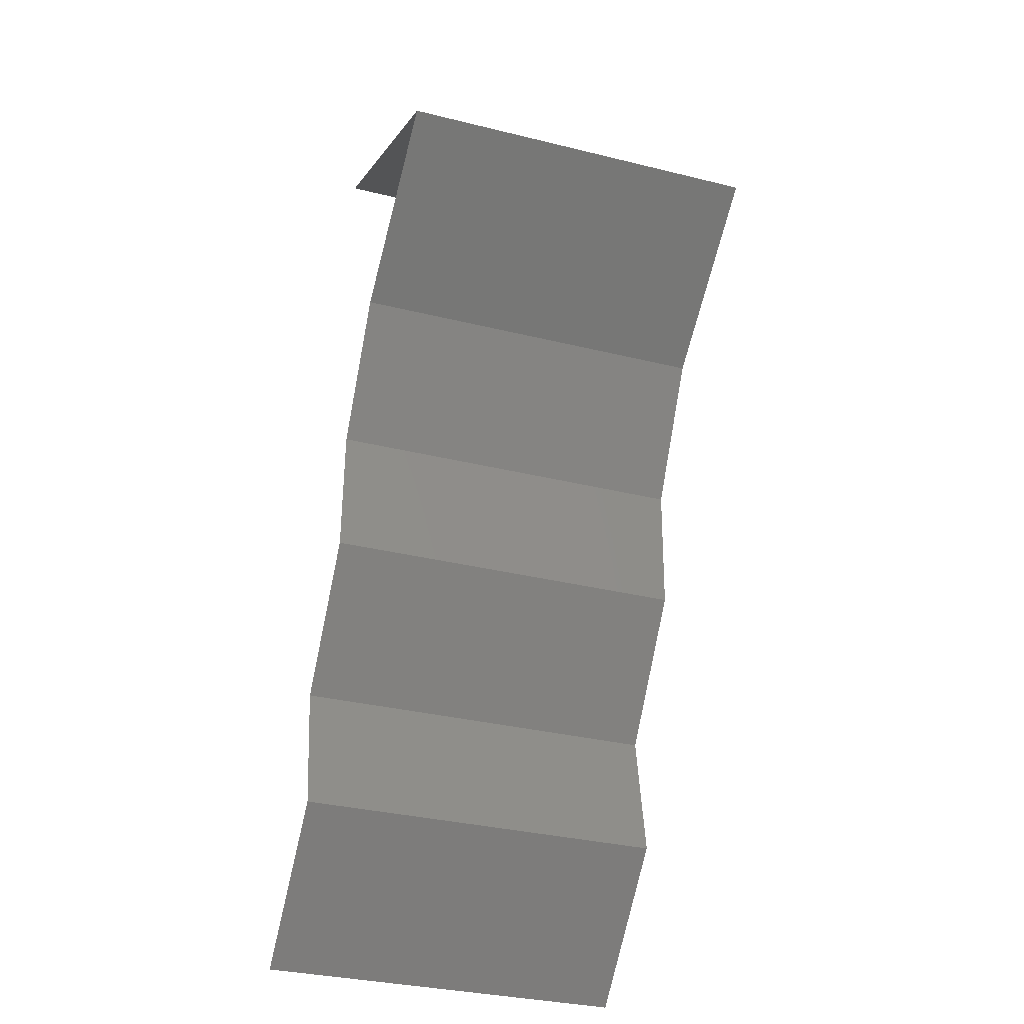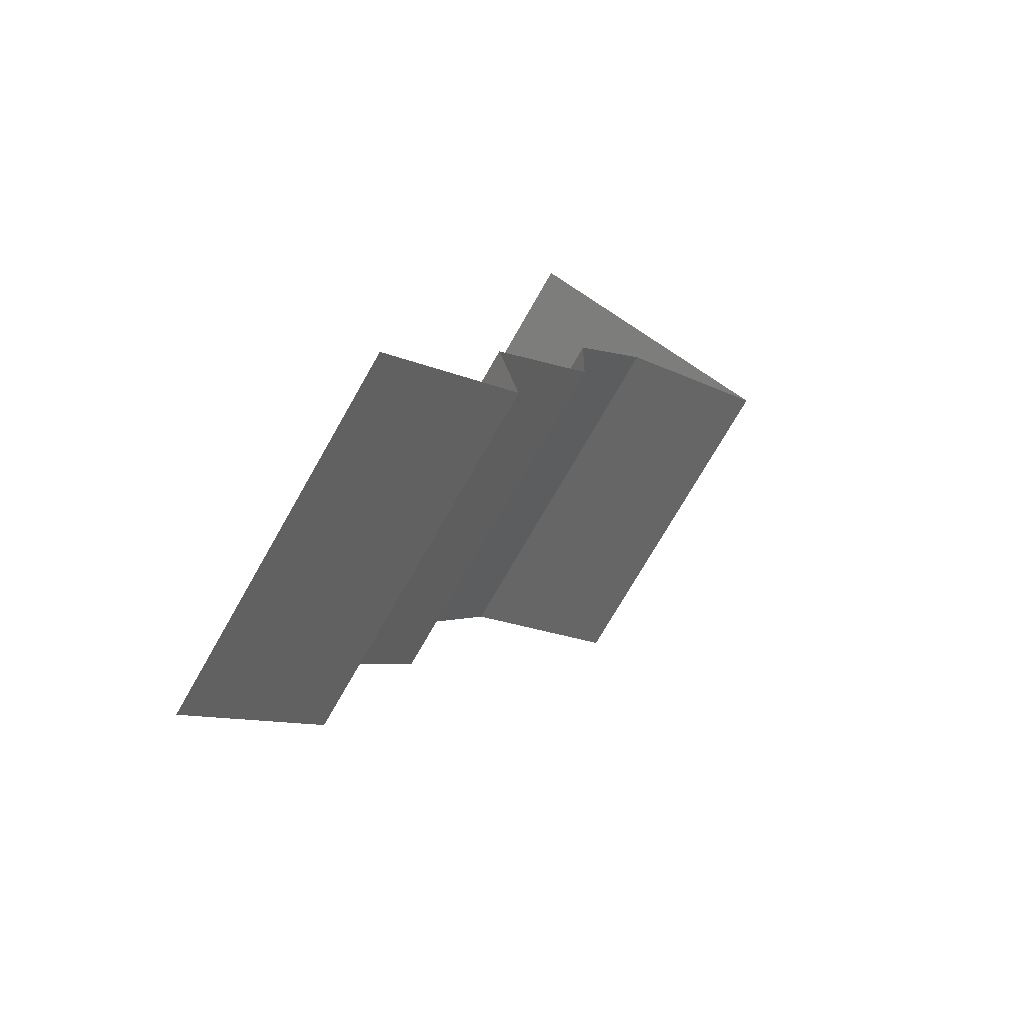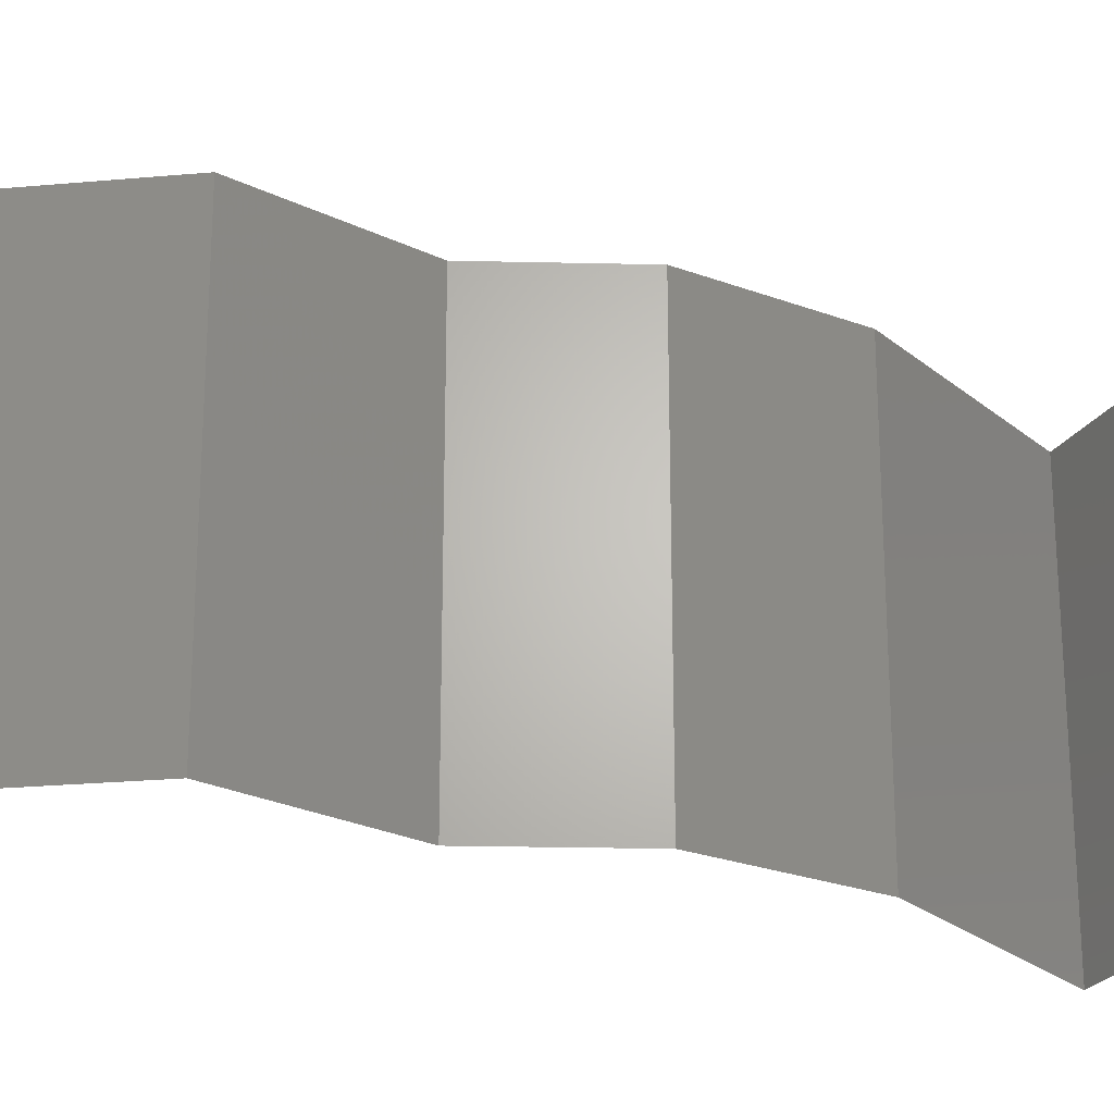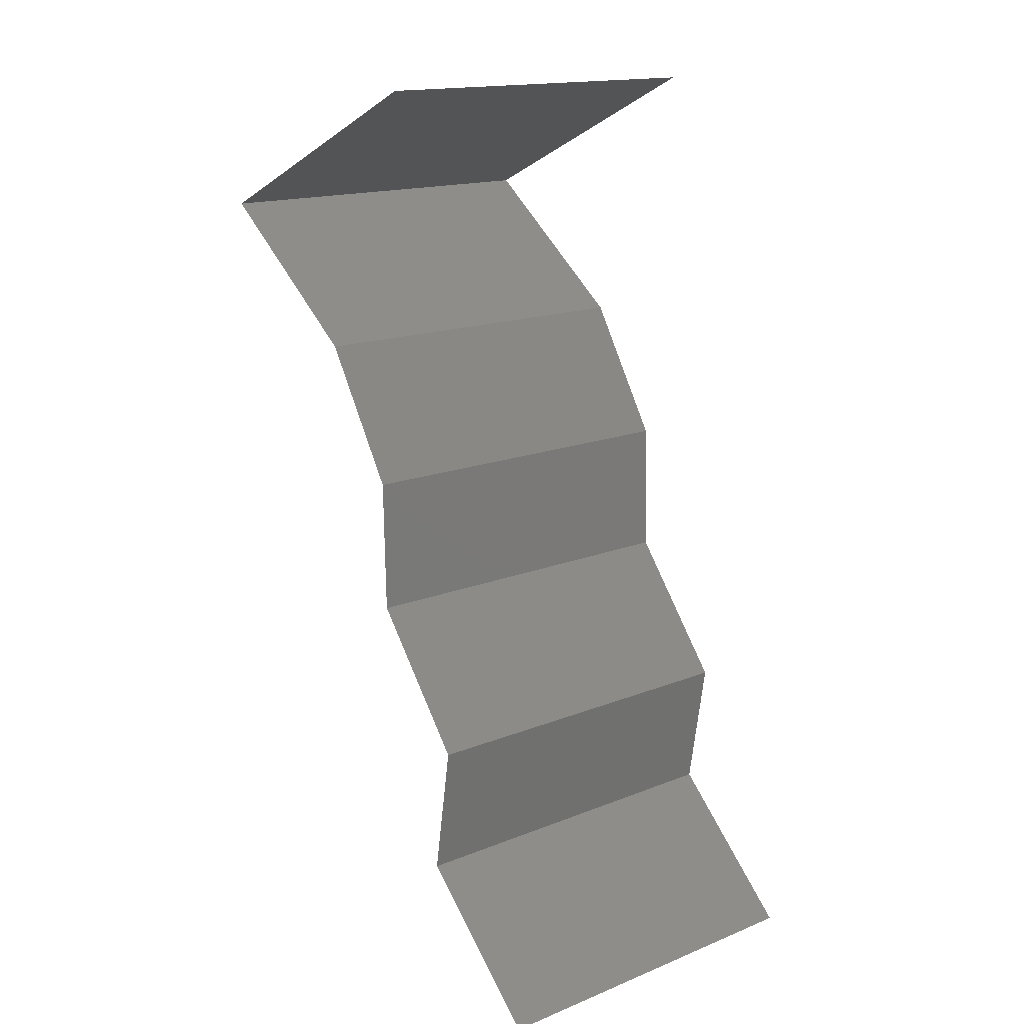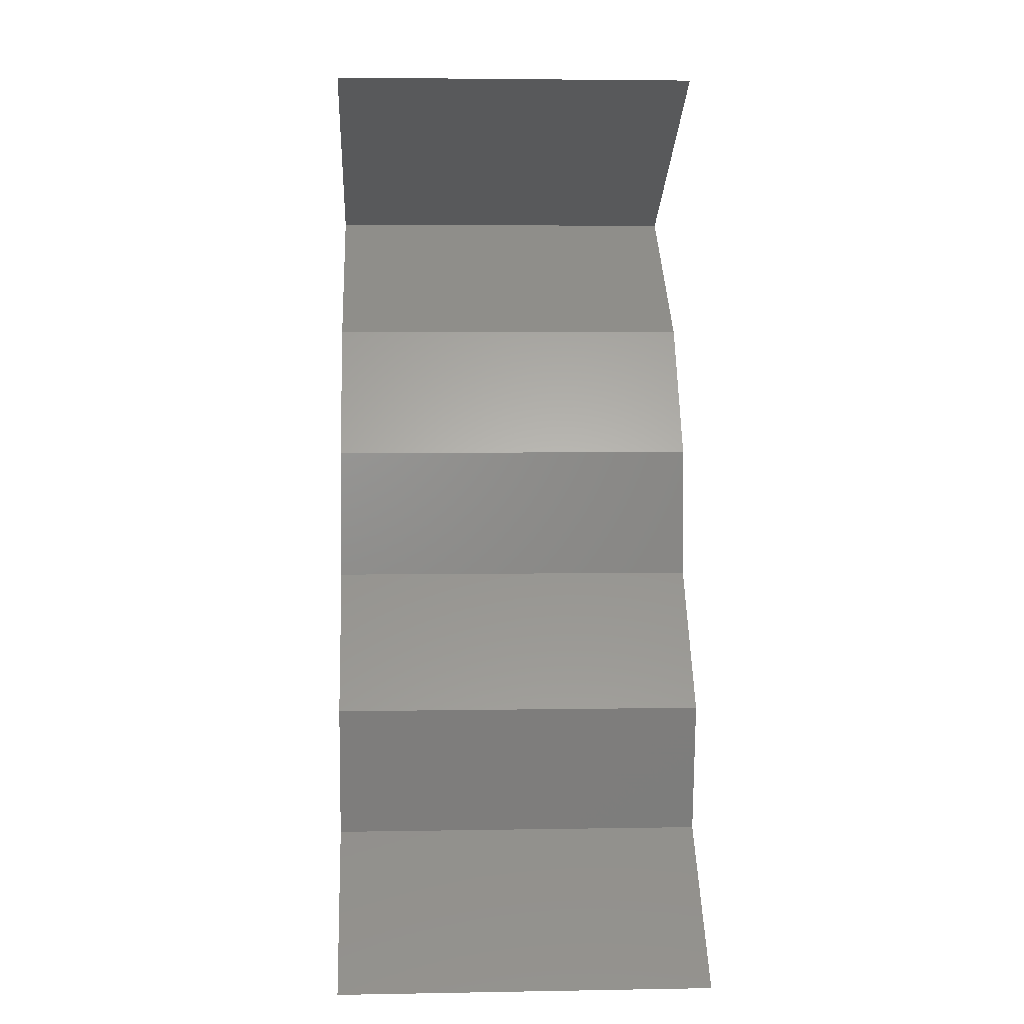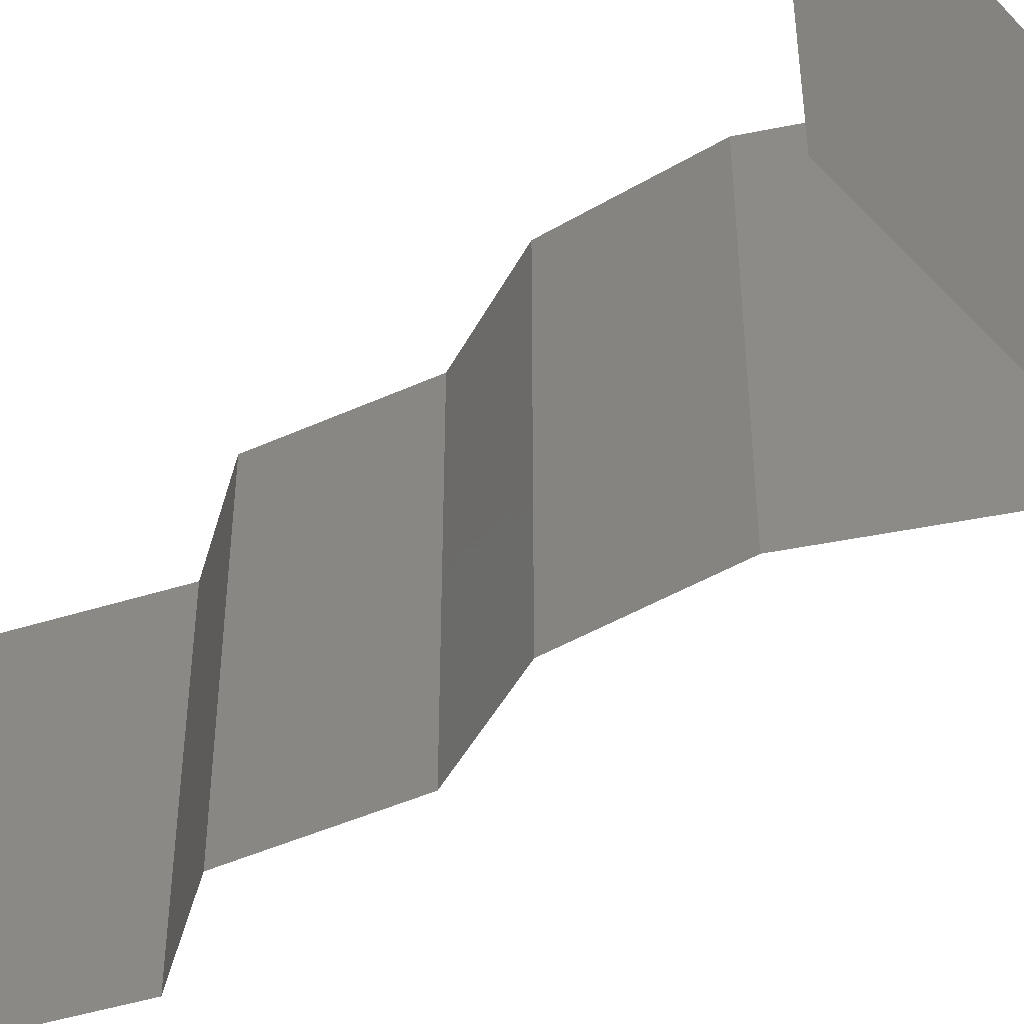
<metadata>
{"format":"stl","ext":"stl","renderer":"f3d","projection":"perspective","resolution":1024,"background":"white","views":[{"elev":-33.0,"azim":-108.8,"up":"+Y"},{"elev":-73.3,"azim":150.3,"up":"+Y"},{"elev":-24.9,"azim":89.3,"up":"+Z"},{"elev":15.7,"azim":49.9,"up":"+Y"},{"elev":4.1,"azim":86.7,"up":"+Y"},{"elev":-44.9,"azim":155.4,"up":"+Z"}]}
</metadata>
<code>
# stl→obj: 41 verts, 60 faces
v 0.02555 0.05308 0
v 0.01804 0.04954 0
v 0.02616 0.05337 0.007888
v 0.01804 0.04954 0.01
v 0.03306 0.05662 0
v 0.03306 0.05662 0.01
v 0.01804 0.04954 0.02
v 0.02326 0.052 0.01426
v 0.03306 0.05662 0.02
v 0.02824 0.05435 0.01434
v 0.02555 0.05308 0.02
v 0.02712 0.04247 0
v 0.02258 0.04601 0.005729
v 0.02712 0.04247 0.02
v 0.02258 0.04601 0.01432
v 0.02712 0.04247 0.01
v 0.03136 0.03539 0
v 0.03136 0.03539 0.01
v 0.02924 0.03893 0.005
v 0.02924 0.03893 0.015
v 0.03136 0.03539 0.02
v 0.03154 0.02831 0.01
v 0.03145 0.03185 0.015
v 0.03154 0.02831 0
v 0.03145 0.03185 0.005
v 0.03154 0.02831 0.02
v 0.03425 0.02477 0.015
v 0.03696 0.02123 0
v 0.03696 0.02123 0.01
v 0.03425 0.02477 0.005
v 0.03696 0.02123 0.02
v 0.03583 0.01416 0
v 0.03639 0.01769 0.005
v 0.03583 0.01416 0.02
v 0.03639 0.01769 0.015
v 0.03583 0.01416 0.01
v 0.04296 0.007078 0
v 0.0394 0.01062 0.005
v 0.04296 0.007078 0.02
v 0.0394 0.01062 0.015
v 0.04296 0.007078 0.01
f 1 2 3
f 2 4 3
f 5 1 3
f 6 5 3
f 4 7 8
f 9 6 10
f 7 11 8
f 3 4 8
f 11 9 10
f 10 6 3
f 10 3 8
f 11 10 8
f 2 12 13
f 14 7 15
f 4 13 15
f 13 16 15
f 7 4 15
f 12 16 13
f 4 2 13
f 16 14 15
f 17 18 19
f 14 16 20
f 18 21 20
f 16 12 19
f 12 17 19
f 16 18 20
f 21 14 20
f 18 16 19
f 18 22 23
f 17 24 25
f 22 18 25
f 26 21 23
f 18 17 25
f 21 18 23
f 24 22 25
f 22 26 23
f 26 22 27
f 28 29 30
f 22 24 30
f 29 31 27
f 29 22 30
f 22 29 27
f 24 28 30
f 31 26 27
f 28 32 33
f 34 31 35
f 36 29 33
f 29 36 35
f 29 28 33
f 31 29 35
f 32 36 33
f 36 34 35
f 32 37 38
f 39 34 40
f 38 41 40
f 36 38 40
f 34 36 40
f 37 41 38
f 36 32 38
f 41 39 40

</code>
